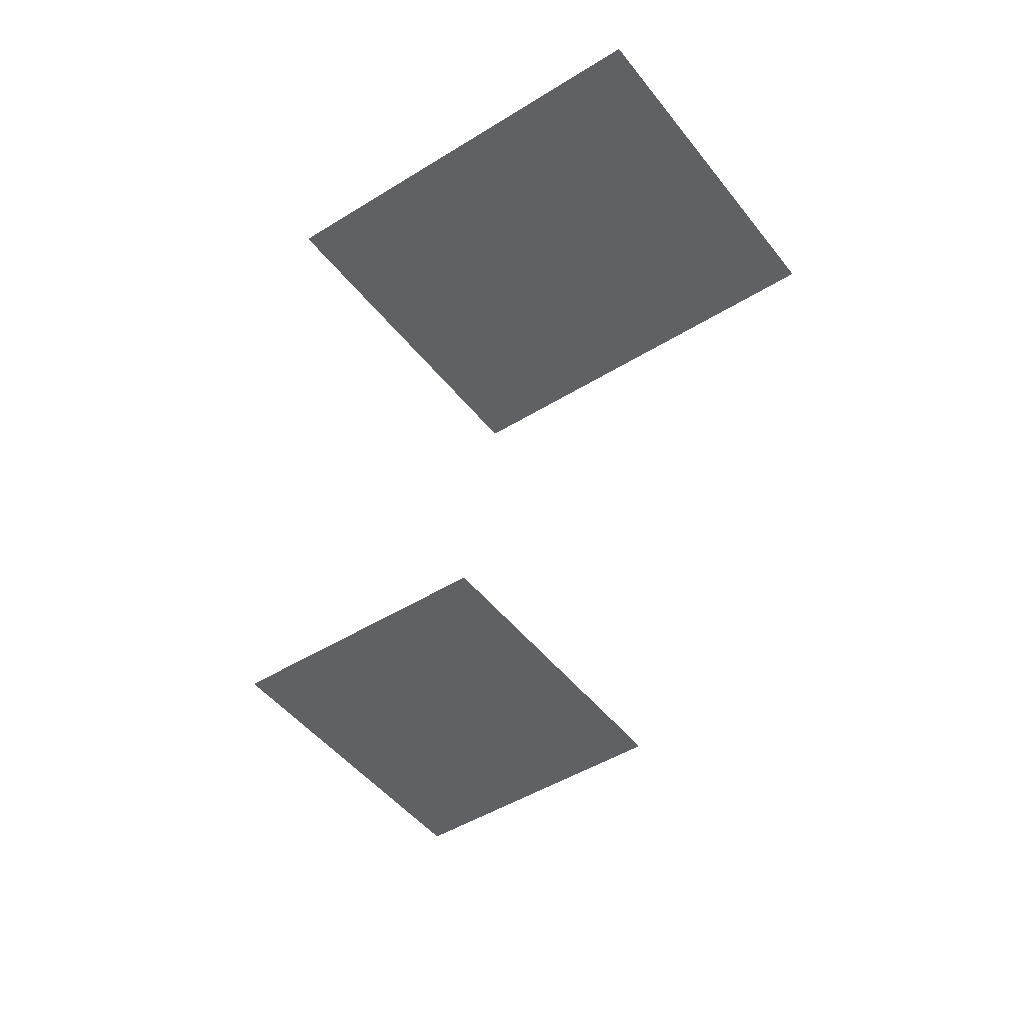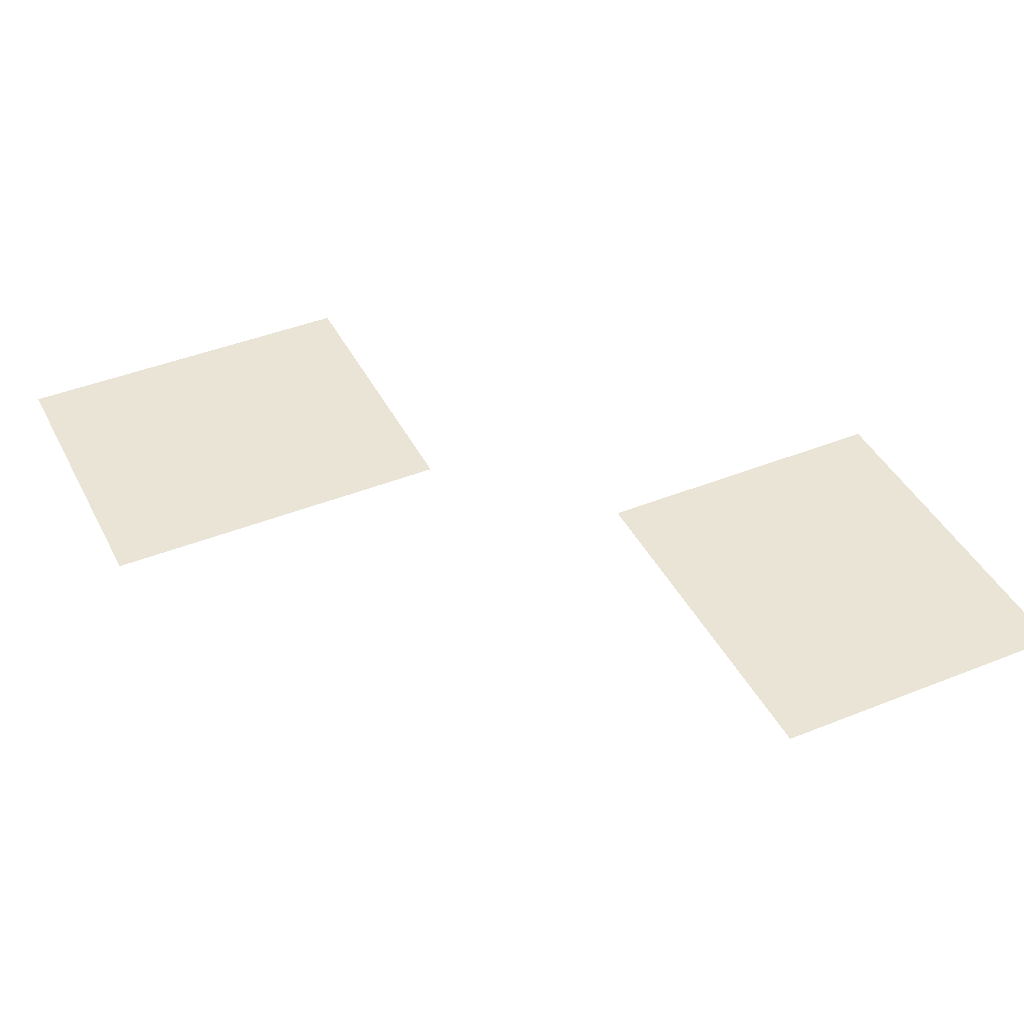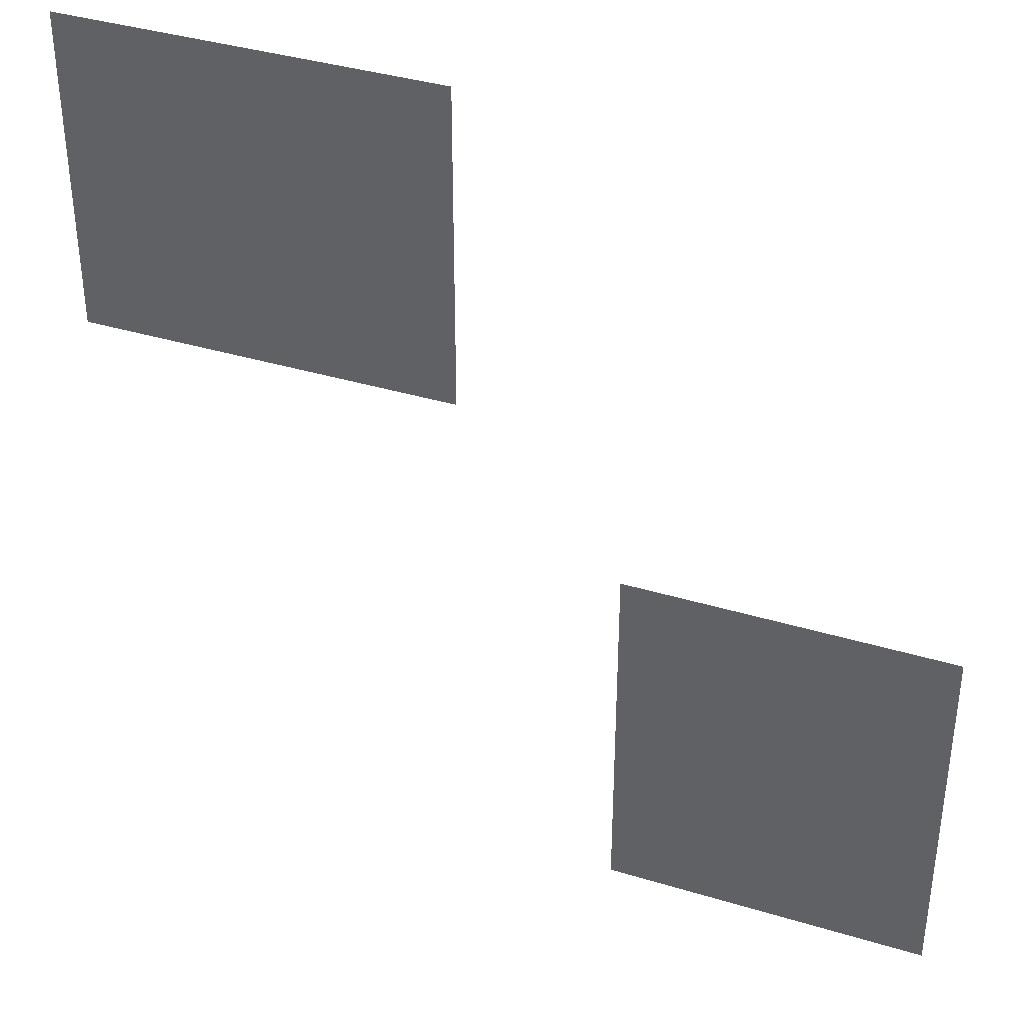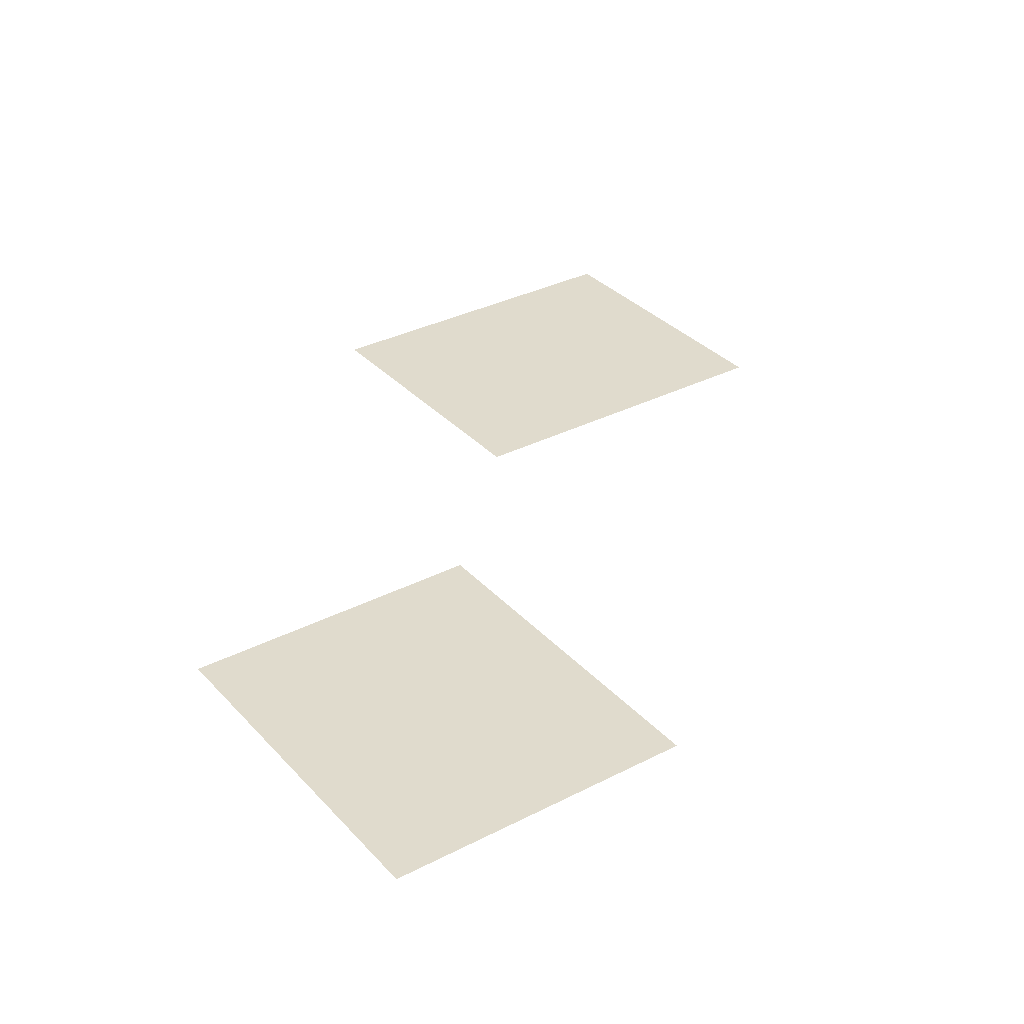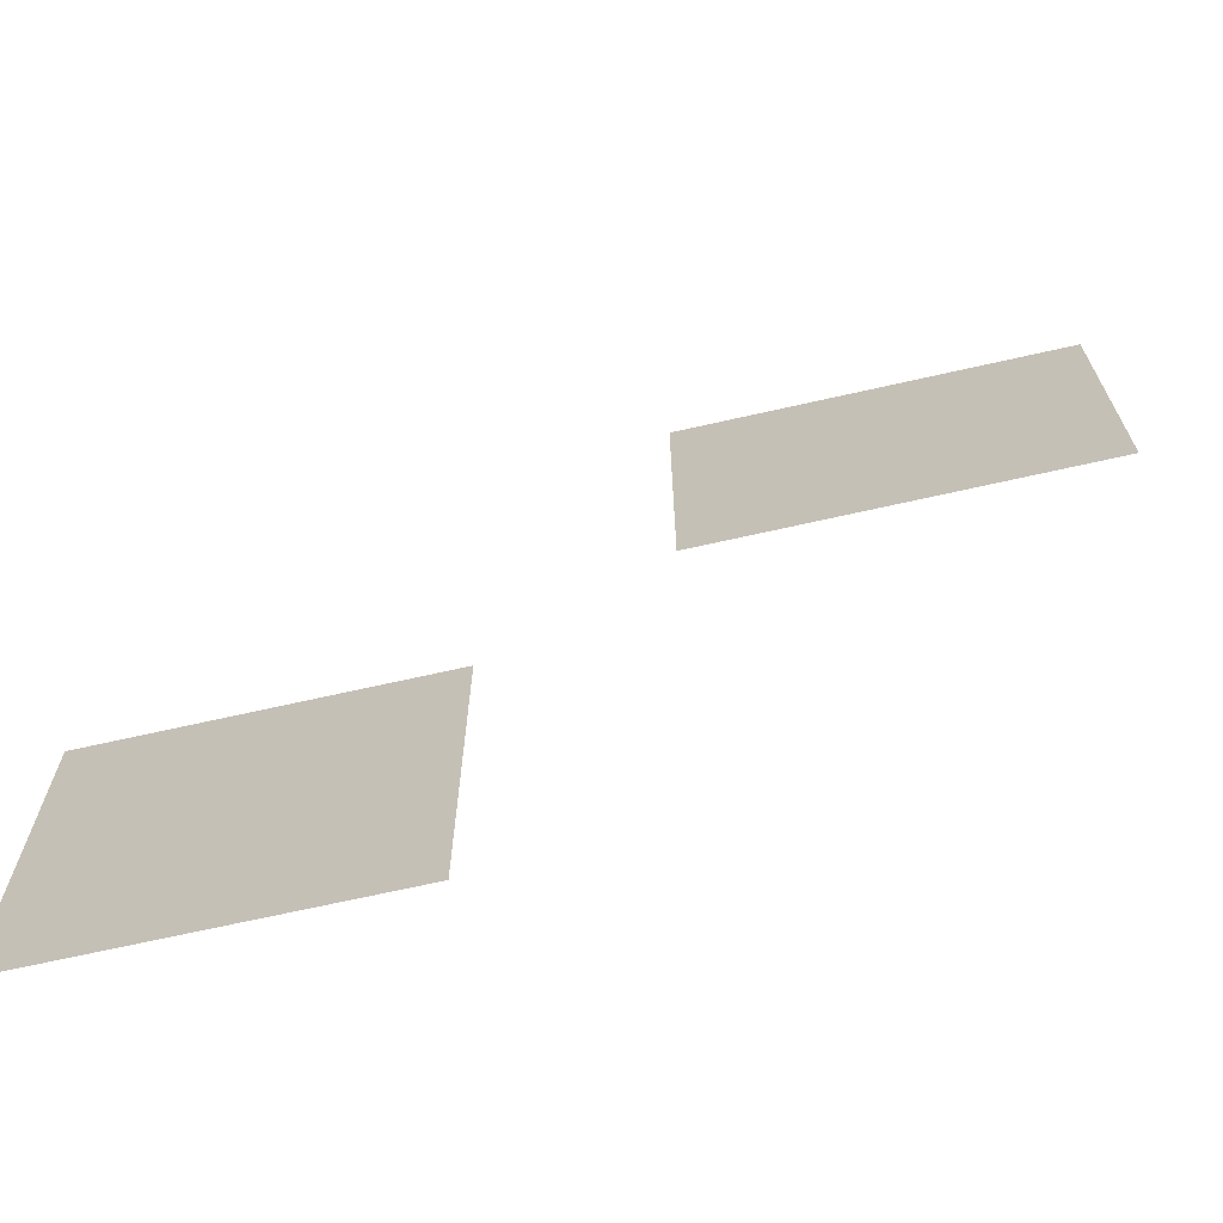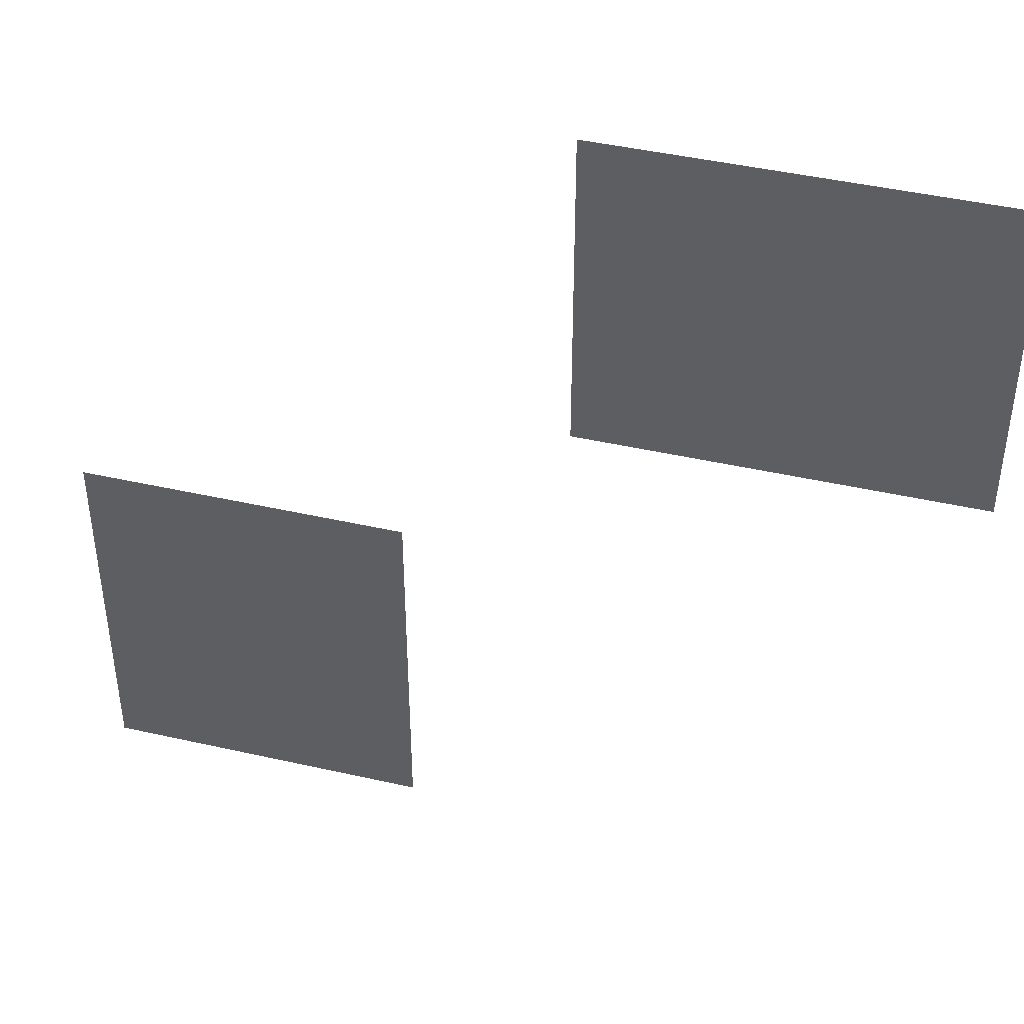
<metadata>
{"format":"obj","ext":"obj","renderer":"f3d","projection":"perspective","resolution":1024,"background":"white","views":[{"elev":-46.4,"azim":-54.5,"up":"+Z"},{"elev":42.5,"azim":64.4,"up":"+Z"},{"elev":37.9,"azim":-158.9,"up":"+Y"},{"elev":33.3,"azim":-35.2,"up":"+Z"},{"elev":-69.5,"azim":12.7,"up":"+Y"},{"elev":44.2,"azim":14.9,"up":"+Y"}]}
</metadata>
<code>
v 0 -1 0
v -1 -1 0
v -1 0 0
v 0 0 0
v -1 -1 0
v -2 -1 0
v -2 0 0
v -1 0 0
v -2 -1 0
v -3 -1 0
v -3 0 0
v -2 0 0
v -3 -1 0
v -4 -1 0
v -4 0 0
v -3 0 0
v -4 -1 0
v -5 -1 0
v -5 0 0
v -4 0 0
v -5 -1 0
v -6 -1 0
v -6 0 0
v -5 0 0
v -6 -1 0
v -7 -1 0
v -7 0 0
v -6 0 0
v 0 -2 0
v -1 -2 0
v -1 -1 0
v 0 -1 0
v -1 -2 0
v -2 -2 0
v -2 -1 0
v -1 -1 0
v -2 -2 0
v -3 -2 0
v -3 -1 0
v -2 -1 0
v -3 -2 0
v -4 -2 0
v -4 -1 0
v -3 -1 0
v -4 -2 0
v -5 -2 0
v -5 -1 0
v -4 -1 0
v -5 -2 0
v -6 -2 0
v -6 -1 0
v -5 -1 0
v -6 -2 0
v -7 -2 0
v -7 -1 0
v -6 -1 0
v 0 -3 0
v -1 -3 0
v -1 -2 0
v 0 -2 0
v -1 -3 0
v -2 -3 0
v -2 -2 0
v -1 -2 0
v -2 -3 0
v -3 -3 0
v -3 -2 0
v -2 -2 0
v -3 -3 0
v -4 -3 0
v -4 -2 0
v -3 -2 0
v -4 -3 0
v -5 -3 0
v -5 -2 0
v -4 -2 0
v -5 -3 0
v -6 -3 0
v -6 -2 0
v -5 -2 0
v -6 -3 0
v -7 -3 0
v -7 -2 0
v -6 -2 0
v 0 -4 0
v -1 -4 0
v -1 -3 0
v 0 -3 0
v -1 -4 0
v -2 -4 0
v -2 -3 0
v -1 -3 0
v -2 -4 0
v -3 -4 0
v -3 -3 0
v -2 -3 0
v -3 -4 0
v -4 -4 0
v -4 -3 0
v -3 -3 0
v -4 -4 0
v -5 -4 0
v -5 -3 0
v -4 -3 0
v -5 -4 0
v -6 -4 0
v -6 -3 0
v -5 -3 0
v -6 -4 0
v -7 -4 0
v -7 -3 0
v -6 -3 0
v 0 -5 0
v -1 -5 0
v -1 -4 0
v 0 -4 0
v -1 -5 0
v -2 -5 0
v -2 -4 0
v -1 -4 0
v -2 -5 0
v -3 -5 0
v -3 -4 0
v -2 -4 0
v -3 -5 0
v -4 -5 0
v -4 -4 0
v -3 -4 0
v -4 -5 0
v -5 -5 0
v -5 -4 0
v -4 -4 0
v -5 -5 0
v -6 -5 0
v -6 -4 0
v -5 -4 0
v -6 -5 0
v -7 -5 0
v -7 -4 0
v -6 -4 0
v 0 -6 0
v -1 -6 0
v -1 -5 0
v 0 -5 0
v -1 -6 0
v -2 -6 0
v -2 -5 0
v -1 -5 0
v -2 -6 0
v -3 -6 0
v -3 -5 0
v -2 -5 0
v -3 -6 0
v -4 -6 0
v -4 -5 0
v -3 -5 0
v -4 -6 0
v -5 -6 0
v -5 -5 0
v -4 -5 0
v -5 -6 0
v -6 -6 0
v -6 -5 0
v -5 -5 0
v -6 -6 0
v -7 -6 0
v -7 -5 0
v -6 -5 0
v -10 -10 0
v -11 -10 0
v -11 -9 0
v -10 -9 0
v -11 -10 0
v -12 -10 0
v -12 -9 0
v -11 -9 0
v -12 -10 0
v -13 -10 0
v -13 -9 0
v -12 -9 0
v -13 -10 0
v -14 -10 0
v -14 -9 0
v -13 -9 0
v -14 -10 0
v -15 -10 0
v -15 -9 0
v -14 -9 0
v -15 -10 0
v -16 -10 0
v -16 -9 0
v -15 -9 0
v -10 -11 0
v -11 -11 0
v -11 -10 0
v -10 -10 0
v -11 -11 0
v -12 -11 0
v -12 -10 0
v -11 -10 0
v -12 -11 0
v -13 -11 0
v -13 -10 0
v -12 -10 0
v -13 -11 0
v -14 -11 0
v -14 -10 0
v -13 -10 0
v -14 -11 0
v -15 -11 0
v -15 -10 0
v -14 -10 0
v -15 -11 0
v -16 -11 0
v -16 -10 0
v -15 -10 0
v -10 -12 0
v -11 -12 0
v -11 -11 0
v -10 -11 0
v -11 -12 0
v -12 -12 0
v -12 -11 0
v -11 -11 0
v -12 -12 0
v -13 -12 0
v -13 -11 0
v -12 -11 0
v -13 -12 0
v -14 -12 0
v -14 -11 0
v -13 -11 0
v -14 -12 0
v -15 -12 0
v -15 -11 0
v -14 -11 0
v -15 -12 0
v -16 -12 0
v -16 -11 0
v -15 -11 0
v -10 -13 0
v -11 -13 0
v -11 -12 0
v -10 -12 0
v -11 -13 0
v -12 -13 0
v -12 -12 0
v -11 -12 0
v -12 -13 0
v -13 -13 0
v -13 -12 0
v -12 -12 0
v -13 -13 0
v -14 -13 0
v -14 -12 0
v -13 -12 0
v -14 -13 0
v -15 -13 0
v -15 -12 0
v -14 -12 0
v -15 -13 0
v -16 -13 0
v -16 -12 0
v -15 -12 0
v -10 -14 0
v -11 -14 0
v -11 -13 0
v -10 -13 0
v -11 -14 0
v -12 -14 0
v -12 -13 0
v -11 -13 0
v -12 -14 0
v -13 -14 0
v -13 -13 0
v -12 -13 0
v -13 -14 0
v -14 -14 0
v -14 -13 0
v -13 -13 0
v -14 -14 0
v -15 -14 0
v -15 -13 0
v -14 -13 0
v -15 -14 0
v -16 -14 0
v -16 -13 0
v -15 -13 0
v -10 -15 0
v -11 -15 0
v -11 -14 0
v -10 -14 0
v -11 -15 0
v -12 -15 0
v -12 -14 0
v -11 -14 0
v -12 -15 0
v -13 -15 0
v -13 -14 0
v -12 -14 0
v -13 -15 0
v -14 -15 0
v -14 -14 0
v -13 -14 0
v -14 -15 0
v -15 -15 0
v -15 -14 0
v -14 -14 0
v -15 -15 0
v -16 -15 0
v -16 -14 0
v -15 -14 0
v -10 -16 0
v -11 -16 0
v -11 -15 0
v -10 -15 0
v -11 -16 0
v -12 -16 0
v -12 -15 0
v -11 -15 0
v -12 -16 0
v -13 -16 0
v -13 -15 0
v -12 -15 0
v -13 -16 0
v -14 -16 0
v -14 -15 0
v -13 -15 0
v -14 -16 0
v -15 -16 0
v -15 -15 0
v -14 -15 0
v -15 -16 0
v -16 -16 0
v -16 -15 0
v -15 -15 0
g escenaNorte_1_mesh_0020
f 1 2 3 4
f 5 6 7 8
f 9 10 11 12
f 13 14 15 16
f 17 18 19 20
f 21 22 23 24
f 25 26 27 28
f 29 30 31 32
f 33 34 35 36
f 37 38 39 40
f 41 42 43 44
f 45 46 47 48
f 49 50 51 52
f 53 54 55 56
f 57 58 59 60
f 61 62 63 64
f 65 66 67 68
f 69 70 71 72
f 73 74 75 76
f 77 78 79 80
f 81 82 83 84
f 85 86 87 88
f 89 90 91 92
f 93 94 95 96
f 97 98 99 100
f 101 102 103 104
f 105 106 107 108
f 109 110 111 112
f 113 114 115 116
f 117 118 119 120
f 121 122 123 124
f 125 126 127 128
f 129 130 131 132
f 133 134 135 136
f 137 138 139 140
f 141 142 143 144
f 145 146 147 148
f 149 150 151 152
f 153 154 155 156
f 157 158 159 160
f 161 162 163 164
f 165 166 167 168
f 169 170 171 172
f 173 174 175 176
f 177 178 179 180
f 181 182 183 184
f 185 186 187 188
f 189 190 191 192
f 193 194 195 196
f 197 198 199 200
f 201 202 203 204
f 205 206 207 208
f 209 210 211 212
f 213 214 215 216
f 217 218 219 220
f 221 222 223 224
f 225 226 227 228
f 229 230 231 232
f 233 234 235 236
f 237 238 239 240
f 241 242 243 244
f 245 246 247 248
f 249 250 251 252
f 253 254 255 256
f 257 258 259 260
f 261 262 263 264
f 265 266 267 268
f 269 270 271 272
f 273 274 275 276
f 277 278 279 280
f 281 282 283 284
f 285 286 287 288
f 289 290 291 292
f 293 294 295 296
f 297 298 299 300
f 301 302 303 304
f 305 306 307 308
f 309 310 311 312
f 313 314 315 316
f 317 318 319 320
f 321 322 323 324
f 325 326 327 328
f 329 330 331 332
f 333 334 335 336

</code>
